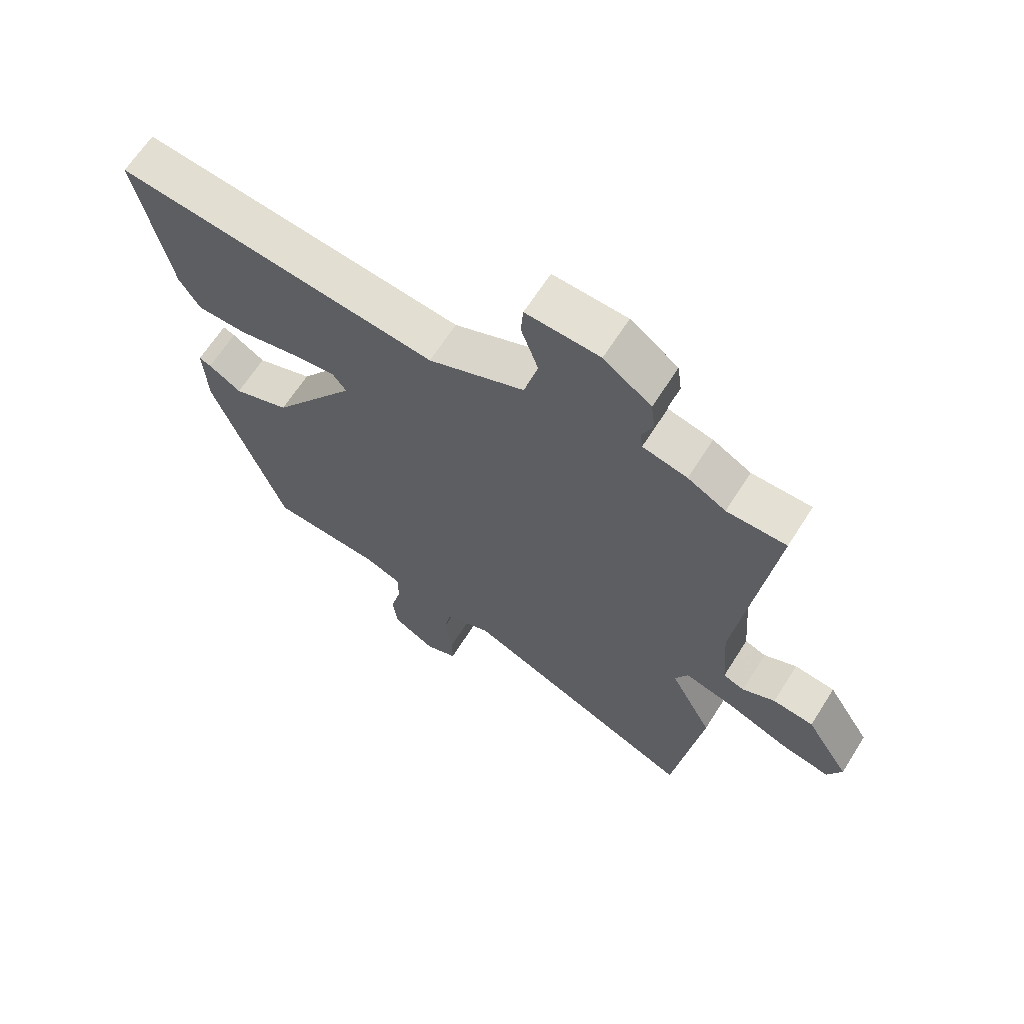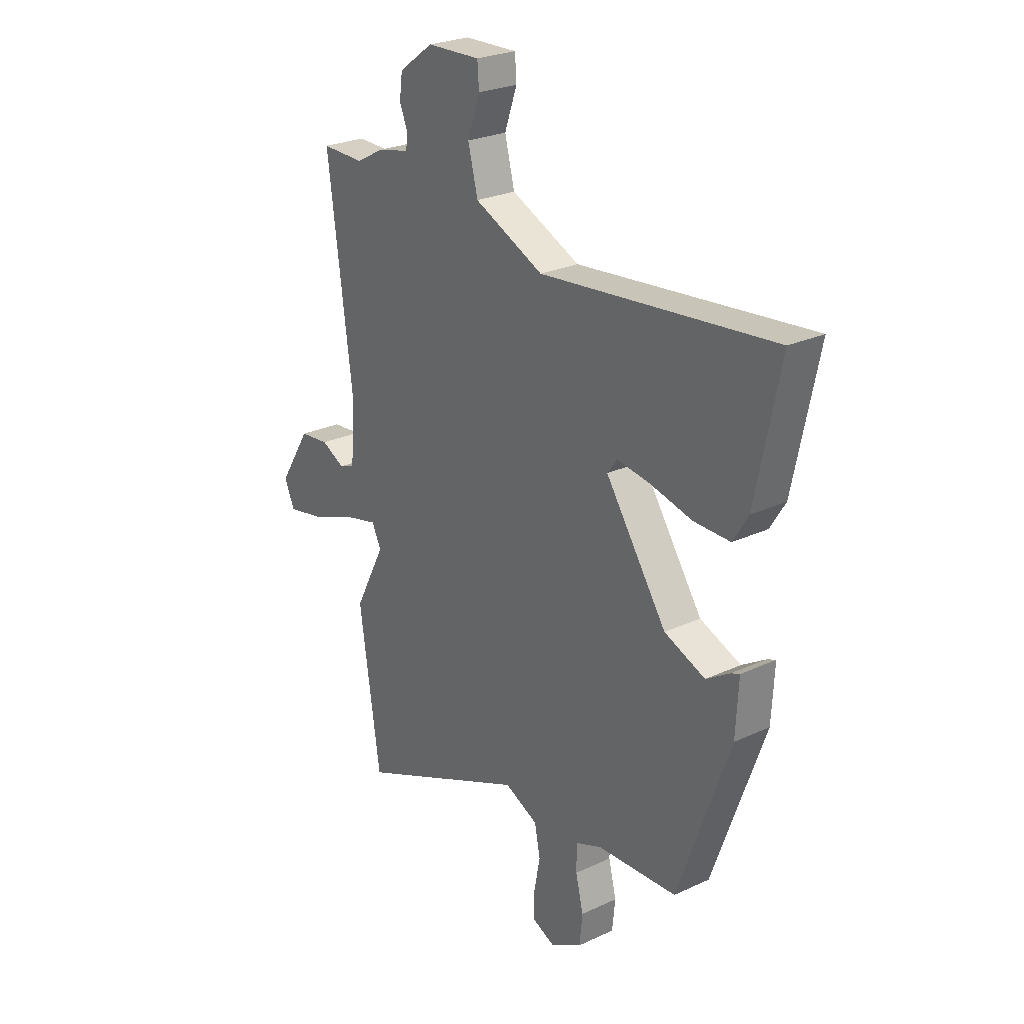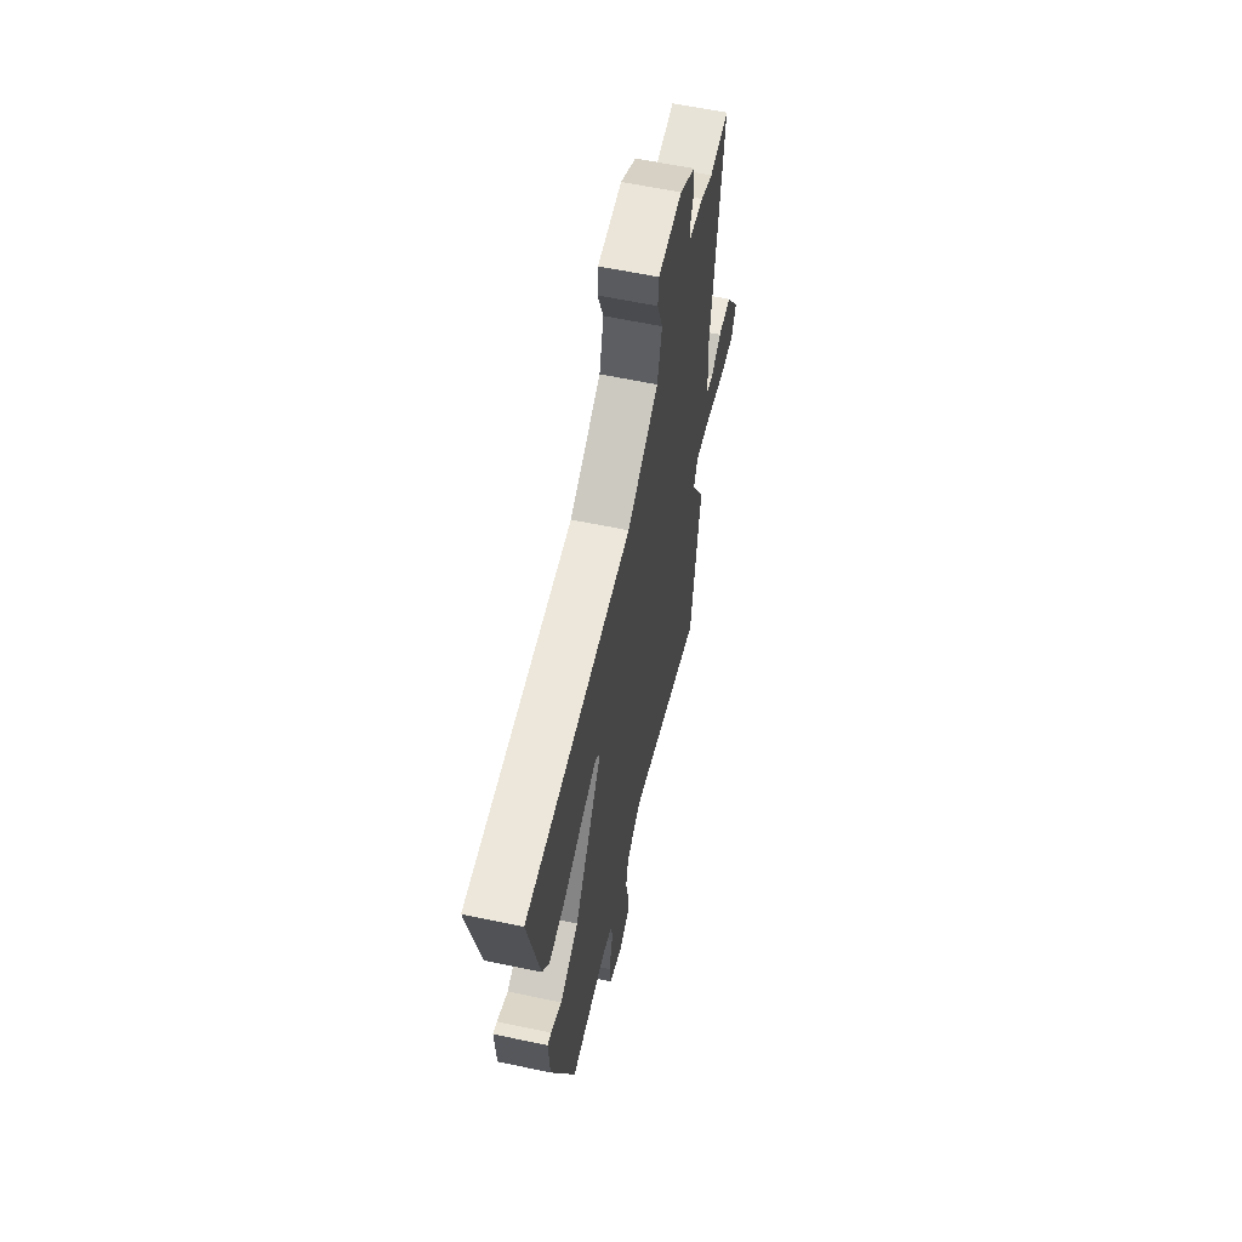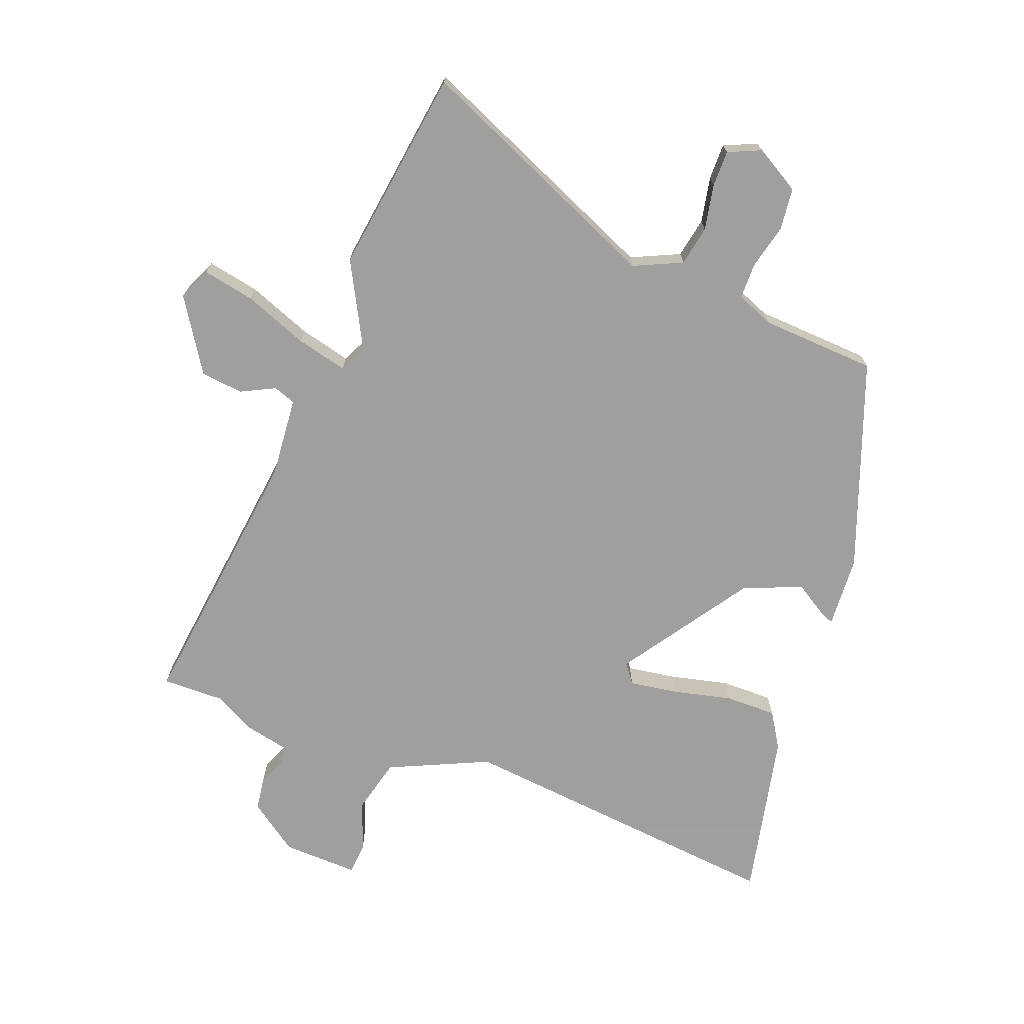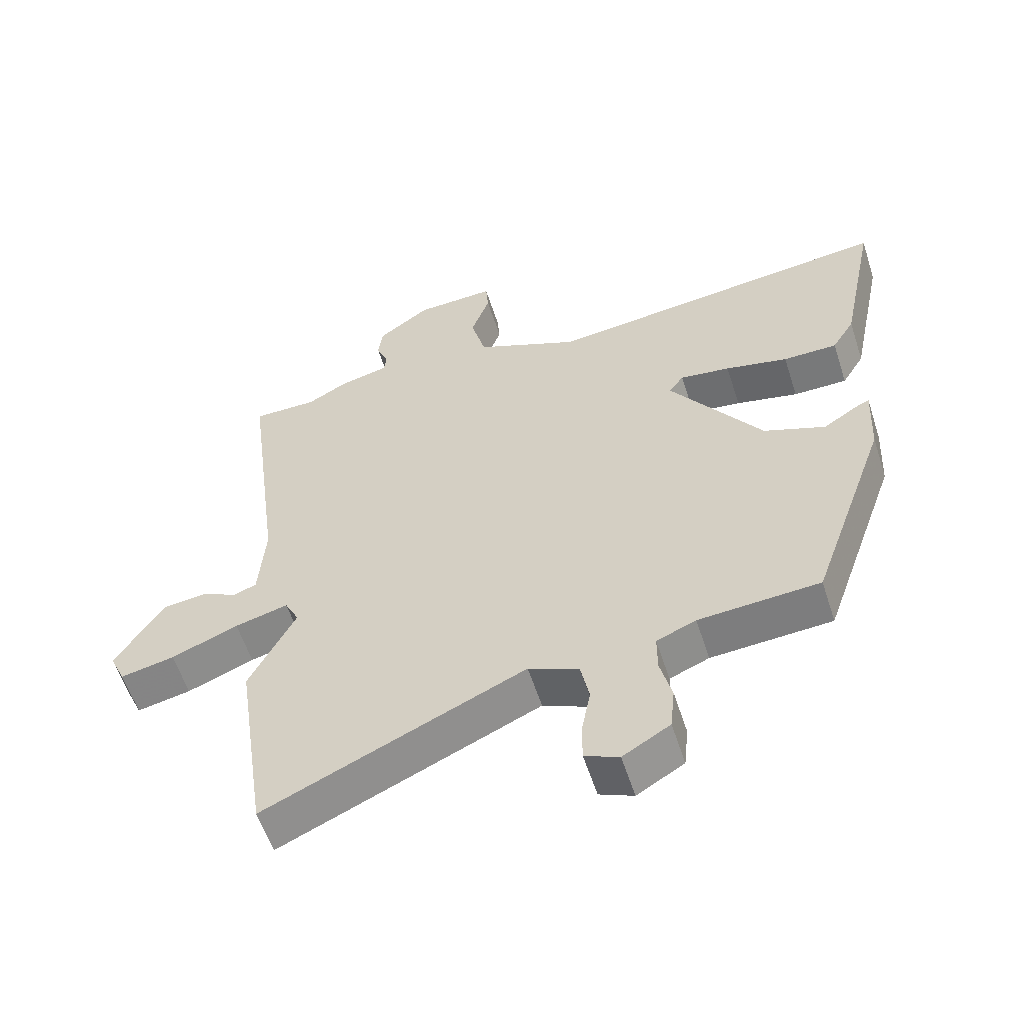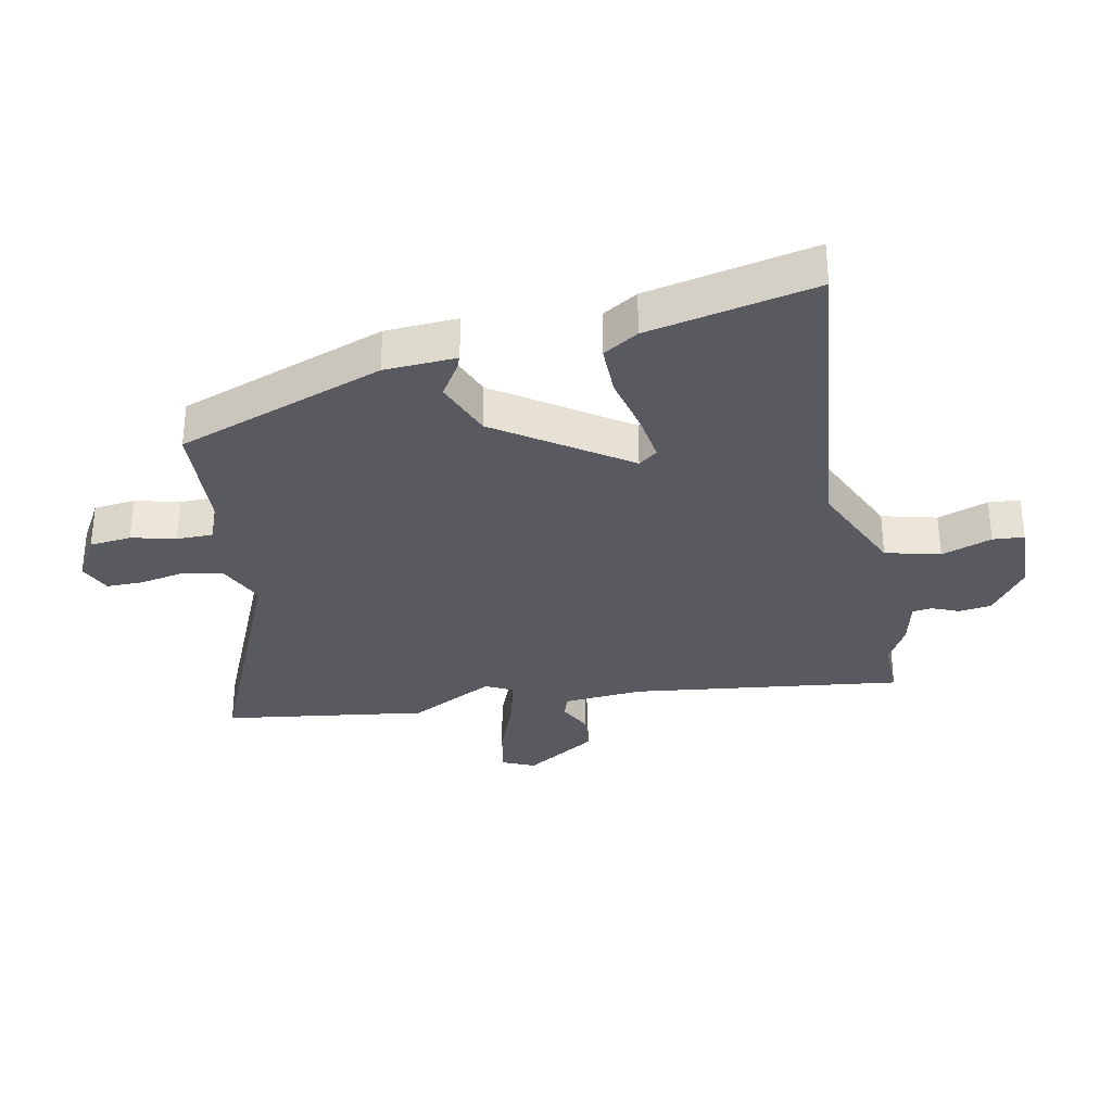
<metadata>
{"format":"obj","ext":"obj","renderer":"f3d","projection":"perspective","resolution":1024,"background":"white","views":[{"elev":65.3,"azim":32.4,"up":"+Z"},{"elev":25.9,"azim":-126.4,"up":"+Z"},{"elev":61.5,"azim":-77.9,"up":"+Z"},{"elev":-71.5,"azim":159.7,"up":"+Y"},{"elev":-57.7,"azim":-162.2,"up":"+Z"},{"elev":-31.9,"azim":-78.3,"up":"+Y"}]}
</metadata>
<code>
v -0.368 0.07 -0.474
v -0.488 0.07 -0.136
v -0.494 0.07 -0.019
v -0.474 0.07 -0.027
v -0.419 0.07 -0.062
v -0.324 0.07 -0.025
v -0.181 0.07 0.183
v -0.204 0.07 0.214
v -0.282 0.07 0.203
v -0.379 0.07 0.181
v -0.463 0.07 0.181
v -0.498 0.07 0.238
v -0.554 0.07 0.509
v -0.013 0.07 0.45
v 0.149 0.07 0.522
v 0.172 0.07 0.611
v 0.143 0.07 0.693
v 0.147 0.07 0.744
v 0.271 0.07 0.739
v 0.351 0.07 0.681
v 0.358 0.07 0.628
v 0.339 0.07 0.584
v 0.343 0.07 0.552
v 0.418 0.07 0.535
v 0.482 0.07 0.5
v 0.582 0.07 0.501
v 0.524 0.07 0.058
v 0.534 0.07 -0.072
v 0.57 0.07 -0.085
v 0.625 0.07 -0.058
v 0.694 0.07 -0.066
v 0.768 0.07 -0.184
v 0.744 0.07 -0.237
v 0.66 0.07 -0.22
v 0.556 0.07 -0.179
v 0.473 0.07 -0.158
v 0.451 0.07 -0.202
v 0.523 0.07 -0.341
v 0.474 0.07 -0.675
v 0.072 0.07 -0.497
v -0.006 0.07 -0.532
v -0.019 0.07 -0.597
v -0.005 0.07 -0.671
v -0.005 0.07 -0.73
v -0.058 0.07 -0.753
v -0.131 0.07 -0.71
v -0.138 0.07 -0.642
v -0.12 0.07 -0.57
v -0.12 0.07 -0.511
v -0.181 0.07 -0.486
v -0.368 0 -0.474
v -0.488 0 -0.136
v -0.494 0 -0.019
v -0.474 0 -0.027
v -0.419 0 -0.062
v -0.324 0 -0.025
v -0.181 0 0.183
v -0.204 0 0.214
v -0.282 0 0.203
v -0.379 0 0.181
v -0.463 0 0.181
v -0.498 0 0.238
v -0.554 0 0.509
v -0.013 0 0.45
v 0.149 0 0.522
v 0.172 0 0.611
v 0.143 0 0.693
v 0.147 0 0.744
v 0.271 0 0.739
v 0.351 0 0.681
v 0.358 0 0.628
v 0.339 0 0.584
v 0.343 0 0.552
v 0.418 0 0.535
v 0.482 0 0.5
v 0.582 0 0.501
v 0.524 0 0.058
v 0.534 0 -0.072
v 0.57 0 -0.085
v 0.625 0 -0.058
v 0.694 0 -0.066
v 0.768 0 -0.184
v 0.744 0 -0.237
v 0.66 0 -0.22
v 0.556 0 -0.179
v 0.473 0 -0.158
v 0.451 0 -0.202
v 0.523 0 -0.341
v 0.474 0 -0.675
v 0.072 0 -0.497
v -0.006 0 -0.532
v -0.019 0 -0.597
v -0.005 0 -0.671
v -0.005 0 -0.73
v -0.058 0 -0.753
v -0.131 0 -0.71
v -0.138 0 -0.642
v -0.12 0 -0.57
v -0.12 0 -0.511
v -0.181 0 -0.486
f 45 46 47 48
f 45 48 49
f 42 43 44 45
f 41 42 45 49
f 40 41 49 50
f 37 38 39 40
f 36 37 40 50
f 32 33 34 35
f 32 35 36
f 29 30 31 32
f 28 29 32 36
f 27 28 36 50
f 25 26 27 50
f 23 24 25 50
f 19 20 21 22
f 16 17 18 19
f 15 16 19 22
f 14 15 22 23
f 12 13 14
f 9 10 11 12
f 8 9 12 14
f 7 8 14 23
f 2 3 4 5
f 2 5 6
f 1 2 6
f 7 23 50
f 1 6 7 50
f 98 97 96 95
f 99 98 95
f 95 94 93 92
f 99 95 92 91
f 100 99 91 90
f 90 89 88 87
f 100 90 87 86
f 85 84 83 82
f 86 85 82
f 82 81 80 79
f 86 82 79 78
f 100 86 78 77
f 100 77 76 75
f 100 75 74 73
f 72 71 70 69
f 69 68 67 66
f 72 69 66 65
f 73 72 65 64
f 64 63 62
f 62 61 60 59
f 64 62 59 58
f 73 64 58 57
f 55 54 53 52
f 56 55 52
f 56 52 51
f 100 73 57
f 100 57 56 51
f 1 51 52 2
f 2 52 53 3
f 3 53 54 4
f 4 54 55 5
f 5 55 56 6
f 6 56 57 7
f 7 57 58 8
f 8 58 59 9
f 9 59 60 10
f 10 60 61 11
f 11 61 62 12
f 12 62 63 13
f 13 63 64 14
f 14 64 65 15
f 15 65 66 16
f 16 66 67 17
f 17 67 68 18
f 18 68 69 19
f 19 69 70 20
f 20 70 71 21
f 21 71 72 22
f 22 72 73 23
f 23 73 74 24
f 24 74 75 25
f 25 75 76 26
f 26 76 77 27
f 27 77 78 28
f 28 78 79 29
f 29 79 80 30
f 30 80 81 31
f 31 81 82 32
f 32 82 83 33
f 33 83 84 34
f 34 84 85 35
f 35 85 86 36
f 36 86 87 37
f 37 87 88 38
f 38 88 89 39
f 39 89 90 40
f 40 90 91 41
f 41 91 92 42
f 42 92 93 43
f 43 93 94 44
f 44 94 95 45
f 45 95 96 46
f 46 96 97 47
f 47 97 98 48
f 48 98 99 49
f 49 99 100 50
f 50 100 51 1

</code>
